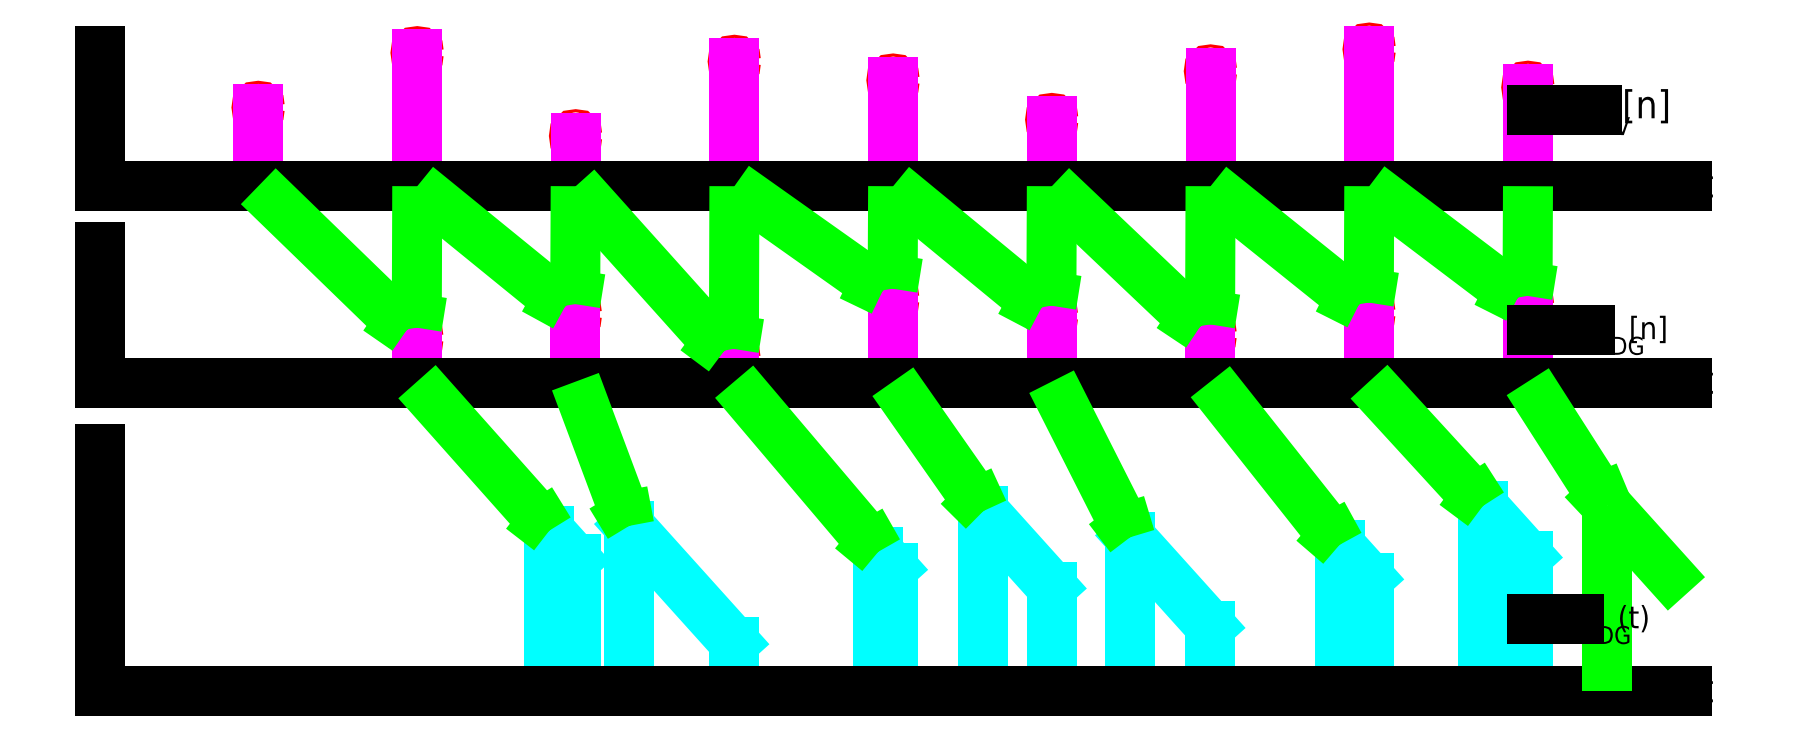
<metadata>
{"format":"dxf","ext":"dxf","renderer":"ezdxf+matplotlib","layout":"modelspace","background":"white","min_lineweight":24,"dpi":150}
</metadata>
<code>
0
SECTION
2
ENTITIES
0
LINE
8
axis
10
6.072e-17
20
-0.4028
11
0.708
21
-0.4028
0
CIRCLE
8
sample
10
0.0708
20
-0.3677
40
0.000708
0
CIRCLE
8
sample
10
0.1417
20
-0.3433
40
0.000708
0
CIRCLE
8
sample
10
0.2124
20
-0.3804
40
0.000708
0
CIRCLE
8
sample
10
0.2832
20
-0.3472
40
0.000708
0
CIRCLE
8
sample
10
0.354
20
-0.3555
40
0.000708
0
CIRCLE
8
sample
10
0.4248
20
-0.3731
40
0.000708
0
CIRCLE
8
sample
10
0.4956
20
-0.3515
40
0.000708
0
CIRCLE
8
sample
10
0.5664
20
-0.3417
40
0.000708
0
CIRCLE
8
sample
10
0.6372
20
-0.3587
40
0.000708
0
LINE
8
sig
10
0.0708
20
-0.3684
11
0.0708
21
-0.4028
0
LINE
8
sig
10
0.1417
20
-0.344
11
0.1417
21
-0.4028
0
LINE
8
sig
10
0.2124
20
-0.3811
11
0.2124
21
-0.4028
0
LINE
8
sig
10
0.2832
20
-0.3479
11
0.2832
21
-0.4028
0
LINE
8
sig
10
0.354
20
-0.3562
11
0.354
21
-0.4028
0
LINE
8
sig
10
0.4248
20
-0.3738
11
0.4248
21
-0.4028
0
LINE
8
sig
10
0.4956
20
-0.3522
11
0.4956
21
-0.4028
0
LINE
8
sig
10
0.5664
20
-0.3424
11
0.5664
21
-0.4028
0
LINE
8
sig
10
0.6372
20
-0.3595
11
0.6372
21
-0.4028
0
LINE
8
axis
10
6.072e-17
20
-0.4904
11
0.708
21
-0.4904
0
LINE
8
axis
10
6.072e-17
20
-0.628
11
0.708
21
-0.628
0
CIRCLE
8
sample
10
0.3539
20
-0.4531
40
0.000708
0
CIRCLE
8
sample
10
0.6371
20
-0.4563
40
0.000708
0
CIRCLE
8
sample
10
0.1416
20
-0.4705
40
0.000708
0
CIRCLE
8
sample
10
0.2123
20
-0.46
40
0.000708
0
CIRCLE
8
sample
10
0.2831
20
-0.48
40
0.000708
0
CIRCLE
8
sample
10
0.4247
20
-0.4607
40
0.000708
0
CIRCLE
8
sample
10
0.4955
20
-0.4691
40
0.000708
0
CIRCLE
8
sample
10
0.5663
20
-0.4593
40
0.000708
0
LINE
8
sig
10
0.2123
20
-0.4607
11
0.2123
21
-0.49
0
LINE
8
sig
10
0.2831
20
-0.4807
11
0.2831
21
-0.49
0
LINE
8
sig
10
0.3539
20
-0.4538
11
0.3539
21
-0.49
0
LINE
8
sig
10
0.1416
20
-0.4712
11
0.1416
21
-0.49
0
LINE
8
sig
10
0.6371
20
-0.4571
11
0.6371
21
-0.49
0
LINE
8
sig
10
0.5663
20
-0.46
11
0.5663
21
-0.49
0
LINE
8
sig
10
0.4955
20
-0.4698
11
0.4955
21
-0.49
0
LINE
8
sig
10
0.4247
20
-0.4614
11
0.4247
21
-0.49
0
LINE
8
idiscg
10
0.2007
20
-0.5564
11
0.2123
21
-0.5693
0
LINE
8
idiscg
10
0.2363
20
-0.5543
11
0.2831
21
-0.6063
0
LINE
8
idiscg
10
0.3474
20
-0.5659
11
0.3539
21
-0.5731
0
LINE
8
idiscg
10
0.3943
20
-0.5477
11
0.4247
21
-0.5814
0
LINE
8
idiscg
10
0.4598
20
-0.5594
11
0.4955
21
-0.599
0
LINE
8
idiscg
10
0.5531
20
-0.5628
11
0.5663
21
-0.5774
0
LINE
8
idiscg
10
0.6171
20
-0.5454
11
0.6371
21
-0.5676
0
LINE
8
idiscg
10
0.2007
20
-0.5564
11
0.2007
21
-0.628
0
LINE
8
idiscg
10
0.2363
20
-0.5543
11
0.2363
21
-0.628
0
LINE
8
idiscg
10
0.3474
20
-0.5659
11
0.3474
21
-0.628
0
LINE
8
idiscg
10
0.3943
20
-0.5477
11
0.3943
21
-0.628
0
LINE
8
idiscg
10
0.4598
20
-0.5594
11
0.4598
21
-0.628
0
LINE
8
idiscg
10
0.5531
20
-0.5628
11
0.5531
21
-0.628
0
LINE
8
idiscg
10
0.6171
20
-0.5454
11
0.6171
21
-0.628
0
LINE
8
idiscg
10
0.2124
20
-0.5692
11
0.2124
21
-0.628
0
LINE
8
idiscg
10
0.3539
20
-0.5731
11
0.3539
21
-0.628
0
LINE
8
idiscg
10
0.4247
20
-0.5814
11
0.4247
21
-0.628
0
LINE
8
idiscg
10
0.4955
20
-0.599
11
0.4955
21
-0.628
0
LINE
8
idiscg
10
0.5663
20
-0.5774
11
0.5663
21
-0.628
0
LINE
8
idiscg
10
0.6371
20
-0.5676
11
0.6371
21
-0.628
0
LINE
8
idiscg
10
0.2831
20
-0.6063
11
0.2831
21
-0.628
0
LEADER
8
axis
3
Standard
71
    1
72
    0
73
    3
74
    0
75
    0
40
1
41
10
76
2
76
2
10
-1.735e-18
20
-0.43
30
0
10
-1.735e-18
20
-0.49
30
0
0
LEADER
8
axis
3
Standard
71
    1
72
    0
73
    3
74
    0
75
    0
40
1
41
10
76
2
76
2
10
0.708
20
-0.4904
30
0
10
6.072e-17
20
-0.4904
30
0
0
LEADER
8
axis
3
Standard
71
    1
72
    0
73
    3
74
    0
75
    0
40
1
41
10
76
2
76
2
10
-1.735e-18
20
-0.3424
30
0
10
-1.735e-18
20
-0.4024
30
0
0
LEADER
8
axis
3
Standard
71
    1
72
    0
73
    3
74
    0
75
    0
40
1
41
10
76
2
76
2
10
0.708
20
-0.4028
30
0
10
6.072e-17
20
-0.4028
30
0
0
LEADER
8
axis
3
Standard
71
    1
72
    0
73
    3
74
    0
75
    0
40
1
41
10
76
2
76
2
10
0.708
20
-0.628
30
0
10
6.072e-17
20
-0.628
30
0
0
LEADER
8
axis
3
Standard
71
    1
72
    0
73
    3
74
    0
75
    0
40
1
41
10
76
2
76
2
10
-5.204e-18
20
-0.52
30
0
10
6.072e-17
20
-0.628
30
0
0
LINE
8
mcmp
10
0.6725
20
-0.5454
11
0.7079
21
-0.5847
0
LINE
8
mcmp
10
0.6725
20
-0.5454
11
0.6725
21
-0.628
0
MTEXT
8
txt
10
0.714
20
-0.3953
30
0
40
0.0125
41
0.005357
71
    1
72
    1
1
t
7
italicc
210
0
220
0
230
1
50
0
73
    2
44
1
0
MTEXT
8
txt
10
0.714
20
-0.4829
30
0
40
0.0125
41
0.005357
71
    1
72
    1
1
t
7
italicc
210
0
220
0
230
1
50
0
73
    2
44
1
0
MTEXT
8
txt
10
0.714
20
-0.6205
30
0
40
0.0125
41
0.005357
71
    1
72
    1
1
t
7
italicc
210
0
220
0
230
1
50
0
73
    2
44
1
0
LINE
8
mcmp
10
0.124
20
-0.458
11
0.128
21
-0.454
0
LINE
8
mcmp
10
0.128
20
-0.454
11
0.137
21
-0.467
0
LINE
8
mcmp
10
0.137
20
-0.467
11
0.124
21
-0.458
0
LINE
8
mcmp
10
0.1389
20
-0.4509
11
0.1439
21
-0.4509
0
LINE
8
mcmp
10
0.1439
20
-0.4509
11
0.1415
21
-0.4659
0
LINE
8
mcmp
10
0.1415
20
-0.4659
11
0.1389
21
-0.4509
0
LINE
8
mcmp
10
0.1389
20
-0.4509
11
0.1439
21
-0.4509
0
LINE
8
mcmp
10
0.2096
20
-0.4404
11
0.2146
21
-0.4404
0
LINE
8
mcmp
10
0.2146
20
-0.4404
11
0.2122
21
-0.4554
0
LINE
8
mcmp
10
0.2122
20
-0.4554
11
0.2096
21
-0.4404
0
LINE
8
mcmp
10
0.2096
20
-0.4404
11
0.2146
21
-0.4404
0
LINE
8
mcmp
10
0.2804
20
-0.4604
11
0.2854
21
-0.4604
0
LINE
8
mcmp
10
0.2854
20
-0.4604
11
0.283
21
-0.4754
0
LINE
8
mcmp
10
0.283
20
-0.4754
11
0.2804
21
-0.4604
0
LINE
8
mcmp
10
0.2804
20
-0.4604
11
0.2854
21
-0.4604
0
LINE
8
mcmp
10
0.3512
20
-0.4335
11
0.3562
21
-0.4335
0
LINE
8
mcmp
10
0.3562
20
-0.4335
11
0.3538
21
-0.4485
0
LINE
8
mcmp
10
0.3538
20
-0.4485
11
0.3512
21
-0.4335
0
LINE
8
mcmp
10
0.3512
20
-0.4335
11
0.3562
21
-0.4335
0
LINE
8
mcmp
10
0.422
20
-0.4411
11
0.427
21
-0.4411
0
LINE
8
mcmp
10
0.427
20
-0.4411
11
0.4246
21
-0.4561
0
LINE
8
mcmp
10
0.4246
20
-0.4561
11
0.422
21
-0.4411
0
LINE
8
mcmp
10
0.422
20
-0.4411
11
0.427
21
-0.4411
0
LINE
8
mcmp
10
0.4928
20
-0.4494
11
0.4978
21
-0.4494
0
LINE
8
mcmp
10
0.4978
20
-0.4494
11
0.4954
21
-0.4644
0
LINE
8
mcmp
10
0.4954
20
-0.4644
11
0.4928
21
-0.4494
0
LINE
8
mcmp
10
0.4928
20
-0.4494
11
0.4978
21
-0.4494
0
LINE
8
mcmp
10
0.5636
20
-0.4397
11
0.5686
21
-0.4397
0
LINE
8
mcmp
10
0.5686
20
-0.4397
11
0.5662
21
-0.4547
0
LINE
8
mcmp
10
0.5662
20
-0.4547
11
0.5636
21
-0.4397
0
LINE
8
mcmp
10
0.5636
20
-0.4397
11
0.5686
21
-0.4397
0
LINE
8
mcmp
10
0.6344
20
-0.4367
11
0.6394
21
-0.4367
0
LINE
8
mcmp
10
0.6394
20
-0.4367
11
0.637
21
-0.4517
0
LINE
8
mcmp
10
0.637
20
-0.4517
11
0.6344
21
-0.4367
0
LINE
8
mcmp
10
0.6344
20
-0.4367
11
0.6394
21
-0.4367
0
LINE
8
mcmp
10
0.1415
20
-0.4659
11
0.1417
21
-0.4028
0
LINE
8
mcmp
10
0.137
20
-0.467
11
0.0708
21
-0.4028
0
LINE
8
mcmp
10
0.2122
20
-0.4554
11
0.2124
21
-0.4028
0
LINE
8
mcmp
10
0.2077
20
-0.4565
11
0.1417
21
-0.4028
0
LINE
8
mcmp
10
0.283
20
-0.4754
11
0.2832
21
-0.4028
0
LINE
8
mcmp
10
0.2785
20
-0.4765
11
0.2124
21
-0.4028
0
LINE
8
mcmp
10
0.3538
20
-0.4485
11
0.354
21
-0.4028
0
LINE
8
mcmp
10
0.3493
20
-0.4496
11
0.2832
21
-0.4028
0
LINE
8
mcmp
10
0.4246
20
-0.4561
11
0.4248
21
-0.4028
0
LINE
8
mcmp
10
0.4201
20
-0.4572
11
0.354
21
-0.4028
0
LINE
8
mcmp
10
0.4954
20
-0.4644
11
0.4956
21
-0.4028
0
LINE
8
mcmp
10
0.4909
20
-0.4655
11
0.4248
21
-0.4028
0
LINE
8
mcmp
10
0.5662
20
-0.4547
11
0.5664
21
-0.4028
0
LINE
8
mcmp
10
0.5617
20
-0.4558
11
0.4956
21
-0.4028
0
LINE
8
mcmp
10
0.637
20
-0.4517
11
0.6372
21
-0.4028
0
LINE
8
mcmp
10
0.6325
20
-0.4528
11
0.5664
21
-0.4028
0
LINE
8
mcmp
10
0.6184
20
-0.4457
11
0.6218
21
-0.4412
0
LINE
8
mcmp
10
0.6218
20
-0.4412
11
0.6325
21
-0.4528
0
LINE
8
mcmp
10
0.6325
20
-0.4528
11
0.6184
21
-0.4457
0
LINE
8
mcmp
10
0.5476
20
-0.4487
11
0.551
21
-0.4442
0
LINE
8
mcmp
10
0.551
20
-0.4442
11
0.5617
21
-0.4558
0
LINE
8
mcmp
10
0.5617
20
-0.4558
11
0.5476
21
-0.4487
0
LINE
8
mcmp
10
0.4777
20
-0.4568
11
0.4817
21
-0.4527
0
LINE
8
mcmp
10
0.4817
20
-0.4527
11
0.4909
21
-0.4655
0
LINE
8
mcmp
10
0.4909
20
-0.4655
11
0.4777
21
-0.4568
0
LINE
8
mcmp
10
0.4061
20
-0.4498
11
0.4096
21
-0.4454
0
LINE
8
mcmp
10
0.4096
20
-0.4454
11
0.4201
21
-0.4572
0
LINE
8
mcmp
10
0.4201
20
-0.4572
11
0.4061
21
-0.4498
0
LINE
8
mcmp
10
0.335
20
-0.4427
11
0.3384
21
-0.4382
0
LINE
8
mcmp
10
0.3384
20
-0.4382
11
0.3493
21
-0.4496
0
LINE
8
mcmp
10
0.3493
20
-0.4496
11
0.335
21
-0.4427
0
LINE
8
mcmp
10
0.2658
20
-0.467
11
0.2699
21
-0.4632
0
LINE
8
mcmp
10
0.2699
20
-0.4632
11
0.2785
21
-0.4765
0
LINE
8
mcmp
10
0.2785
20
-0.4765
11
0.2658
21
-0.467
0
LINE
8
mcmp
10
0.1938
20
-0.4489
11
0.1974
21
-0.4445
0
LINE
8
mcmp
10
0.1974
20
-0.4445
11
0.2077
21
-0.4565
0
LINE
8
mcmp
10
0.2077
20
-0.4565
11
0.1938
21
-0.4489
0
LINE
8
mcmp
10
0.2007
20
-0.5564
11
0.1416
21
-0.49
0
LINE
8
mcmp
10
0.2363
20
-0.5543
11
0.2123
21
-0.49
0
LINE
8
mcmp
10
0.3474
20
-0.5659
11
0.2831
21
-0.49
0
LINE
8
mcmp
10
0.3943
20
-0.5477
11
0.3539
21
-0.49
0
LINE
8
mcmp
10
0.4598
20
-0.5594
11
0.4247
21
-0.49
0
LINE
8
mcmp
10
0.5531
20
-0.5628
11
0.4955
21
-0.49
0
LINE
8
mcmp
10
0.6171
20
-0.5454
11
0.5663
21
-0.49
0
LINE
8
mcmp
10
0.6725
20
-0.5454
11
0.6371
21
-0.49
0
LINE
8
mcmp
10
0.6617
20
-0.5339
11
0.6664
21
-0.5308
0
LINE
8
mcmp
10
0.6664
20
-0.5308
11
0.6725
21
-0.5454
0
LINE
8
mcmp
10
0.6725
20
-0.5454
11
0.6617
21
-0.5339
0
LINE
8
mcmp
10
0.6044
20
-0.536
11
0.6085
21
-0.5321
0
LINE
8
mcmp
10
0.6085
20
-0.5321
11
0.6171
21
-0.5454
0
LINE
8
mcmp
10
0.6171
20
-0.5454
11
0.6044
21
-0.536
0
LINE
8
mcmp
10
0.5412
20
-0.5525
11
0.5455
21
-0.5489
0
LINE
8
mcmp
10
0.5455
20
-0.5489
11
0.5531
21
-0.5628
0
LINE
8
mcmp
10
0.5531
20
-0.5628
11
0.5412
21
-0.5525
0
LINE
8
mcmp
10
0.4502
20
-0.5468
11
0.4552
21
-0.5442
0
LINE
8
mcmp
10
0.4552
20
-0.5442
11
0.4598
21
-0.5594
0
LINE
8
mcmp
10
0.4598
20
-0.5594
11
0.4502
21
-0.5468
0
LINE
8
mcmp
10
0.3831
20
-0.5366
11
0.3877
21
-0.5333
0
LINE
8
mcmp
10
0.3877
20
-0.5333
11
0.3943
21
-0.5477
0
LINE
8
mcmp
10
0.3943
20
-0.5477
11
0.3831
21
-0.5366
0
LINE
8
mcmp
10
0.3352
20
-0.5558
11
0.3395
21
-0.5521
0
LINE
8
mcmp
10
0.3395
20
-0.5521
11
0.3474
21
-0.5659
0
LINE
8
mcmp
10
0.3474
20
-0.5659
11
0.3352
21
-0.5558
0
LINE
8
mcmp
10
0.2281
20
-0.5408
11
0.2334
21
-0.5388
0
LINE
8
mcmp
10
0.2334
20
-0.5388
11
0.2363
21
-0.5543
0
LINE
8
mcmp
10
0.2363
20
-0.5543
11
0.2281
21
-0.5408
0
LINE
8
mcmp
10
0.1882
20
-0.5467
11
0.1924
21
-0.543
0
LINE
8
mcmp
10
0.1924
20
-0.543
11
0.2007
21
-0.5564
0
LINE
8
mcmp
10
0.2007
20
-0.5564
11
0.1882
21
-0.5467
0
MTEXT
8
txt
10
0.67
20
-0.36
30
0
40
0.0125
41
0.04509
71
    1
72
    1
1
i [n]
7
romanp
210
0
220
0
230
1
50
0
73
    2
44
1
0
MTEXT
8
txt
10
0.676
20
-0.372
30
0
40
0.008
41
0.006857
71
    1
72
    1
1
V
7
romanp
210
0
220
0
230
1
50
0
73
    2
44
1
0
LEADER
8
txt
3
Standard
71
    1
72
    0
73
    3
74
    0
75
    0
40
1
41
10
76
2
76
2
10
0.639
20
-0.369
30
0
10
0.668
20
-0.369
30
0
0
MTEXT
8
txt
10
0.662
20
-0.59
30
0
40
0.01
41
0.04774
71
    1
72
    1
1
i   (t)
7
romanp
210
0
220
0
230
1
50
0
73
    2
44
1
0
MTEXT
8
txt
10
0.668
20
-0.599
30
0
40
0.008
41
0.016
71
    1
72
    1
1
DG
7
romanp
210
0
220
0
230
1
50
0
73
    2
44
1
0
MTEXT
8
txt
10
0.667
20
-0.461
30
0
40
0.01
41
0.05107
71
    1
72
    1
1
i   [n]
7
romanp
210
0
220
0
230
1
50
0
73
    2
44
1
0
MTEXT
8
txt
10
0.674
20
-0.47
30
0
40
0.008
41
0.016
71
    1
72
    1
1
DG
7
romanp
210
0
220
0
230
1
50
0
73
    2
44
1
0
LEADER
8
txt
3
Standard
71
    1
72
    0
73
    3
74
    0
75
    0
40
1
41
10
76
2
76
2
10
0.639
20
-0.467
30
0
10
0.665
20
-0.467
30
0
0
LEADER
8
txt
3
Standard
71
    1
72
    0
73
    3
74
    0
75
    0
40
1
41
10
76
2
76
2
10
0.639
20
-0.596
30
0
10
0.66
20
-0.596
30
0
0
ENDSEC
0
EOF

</code>
